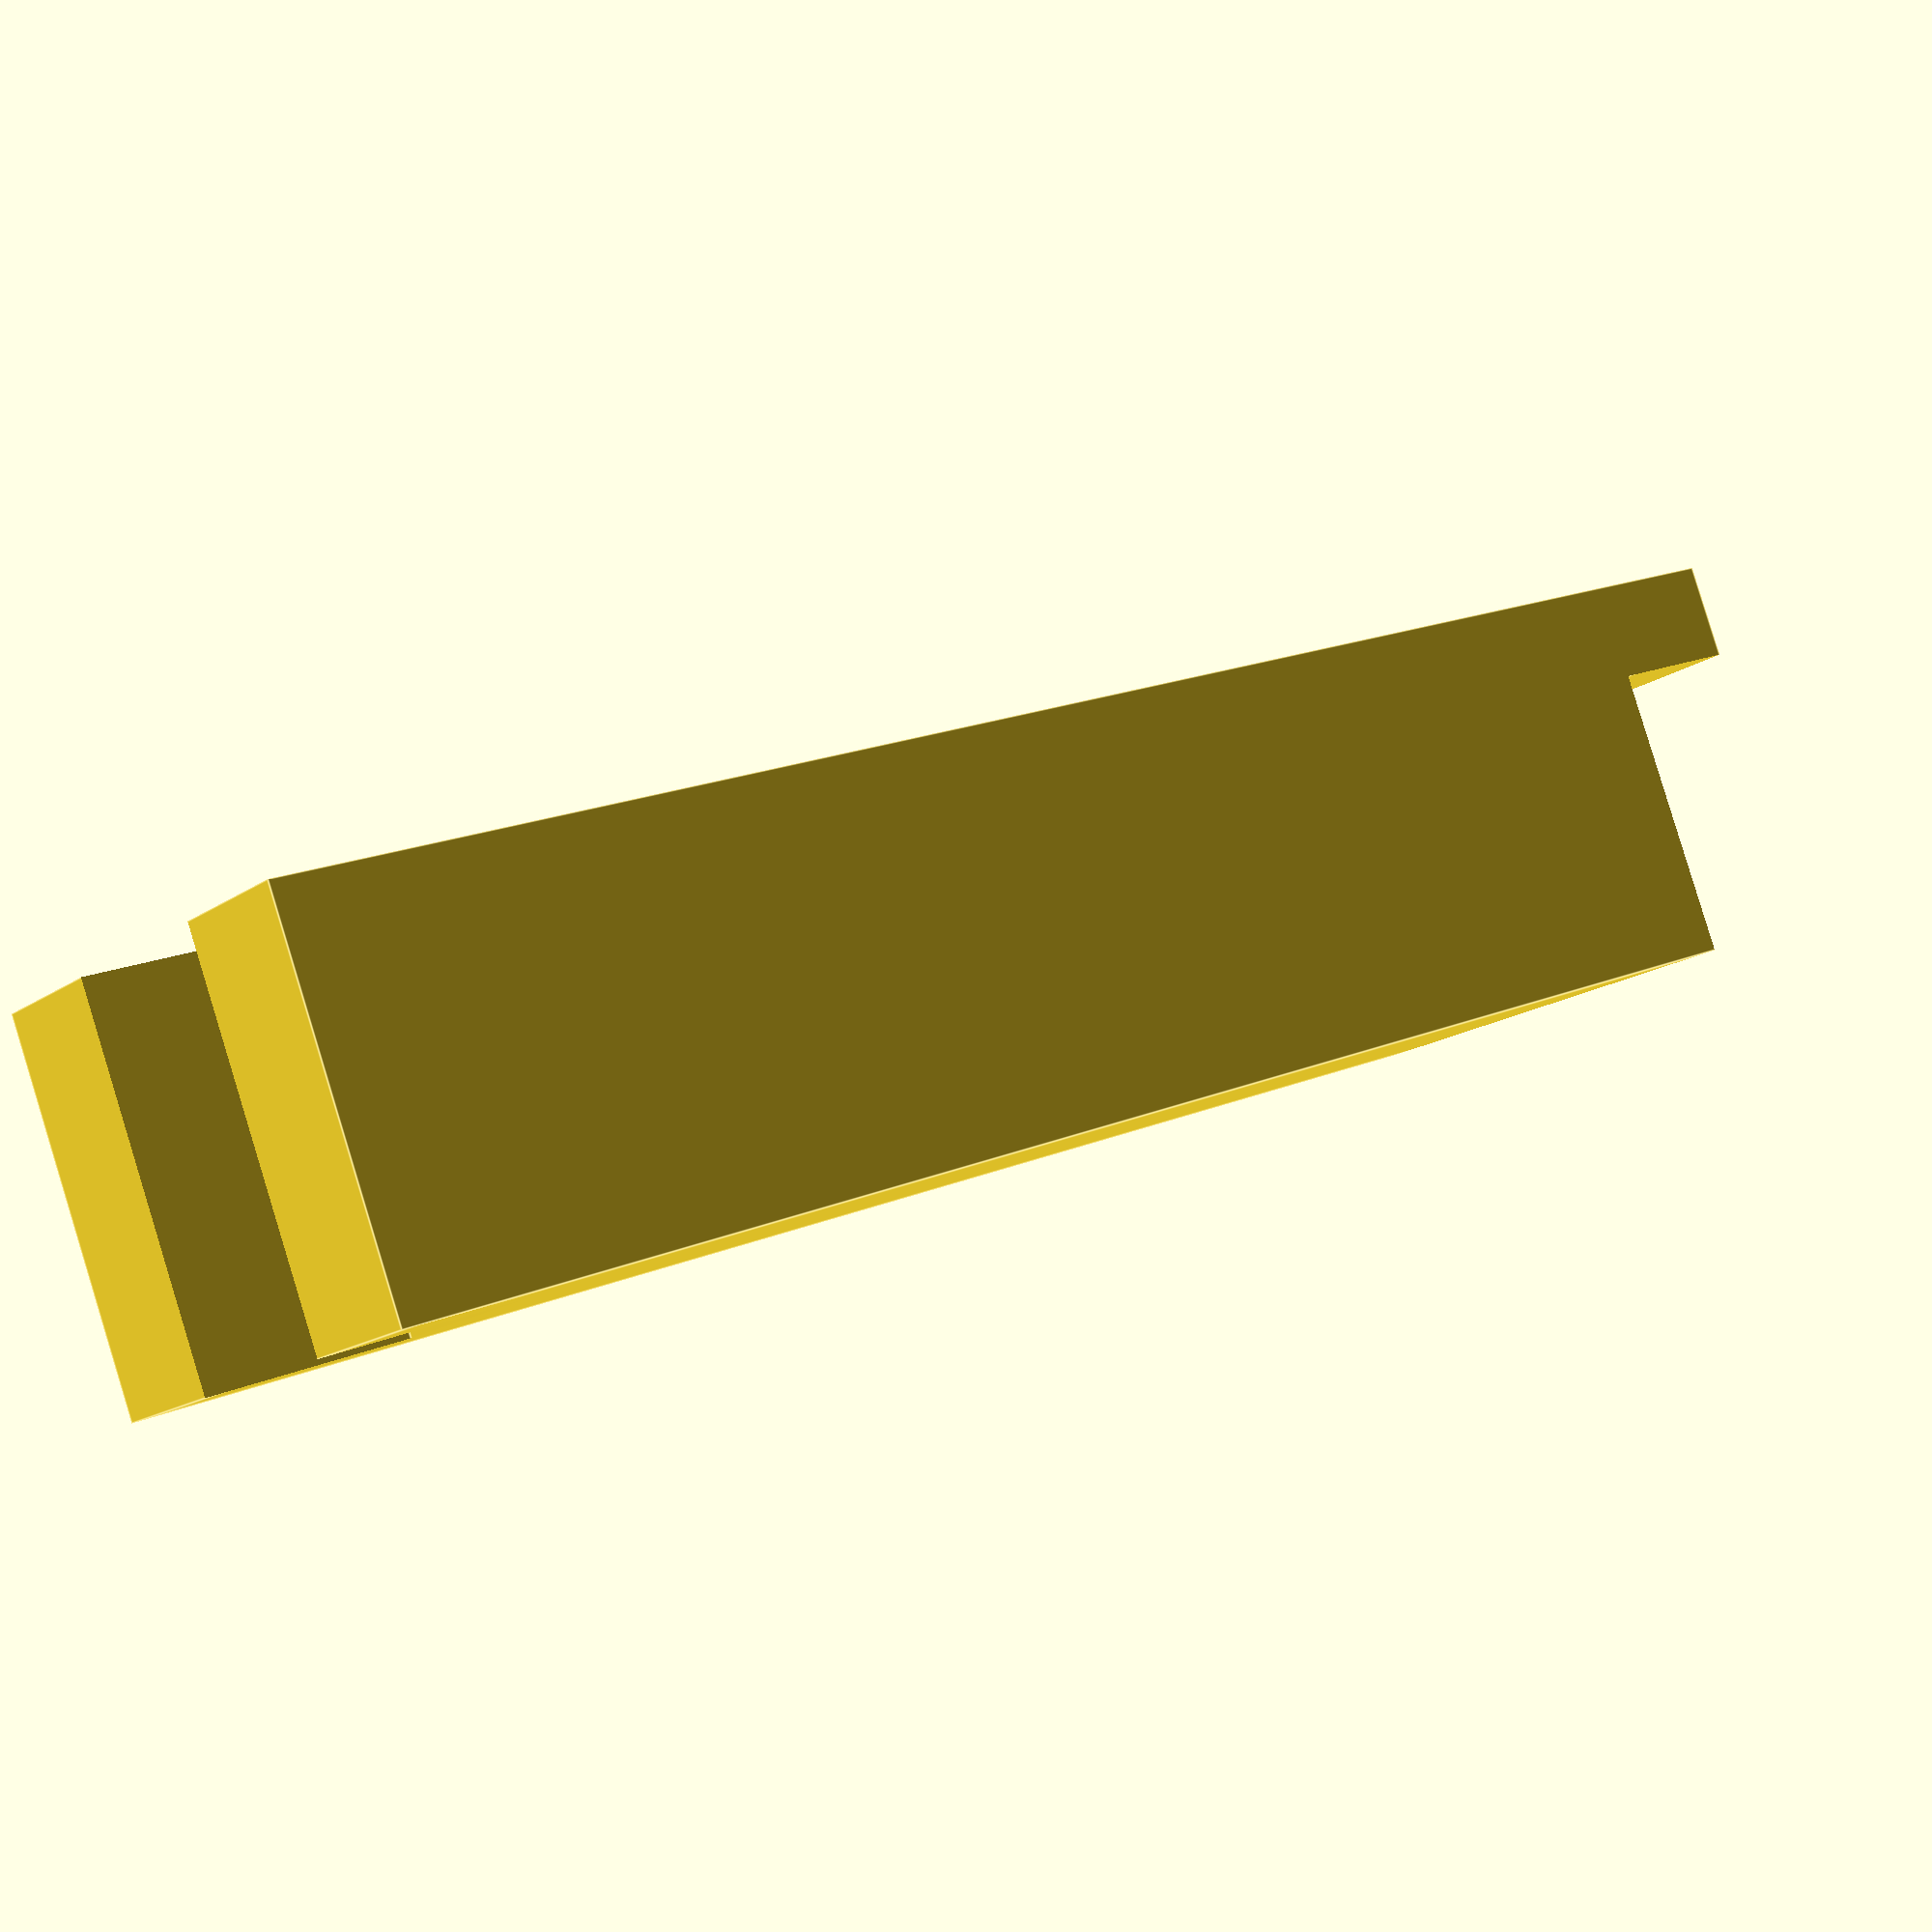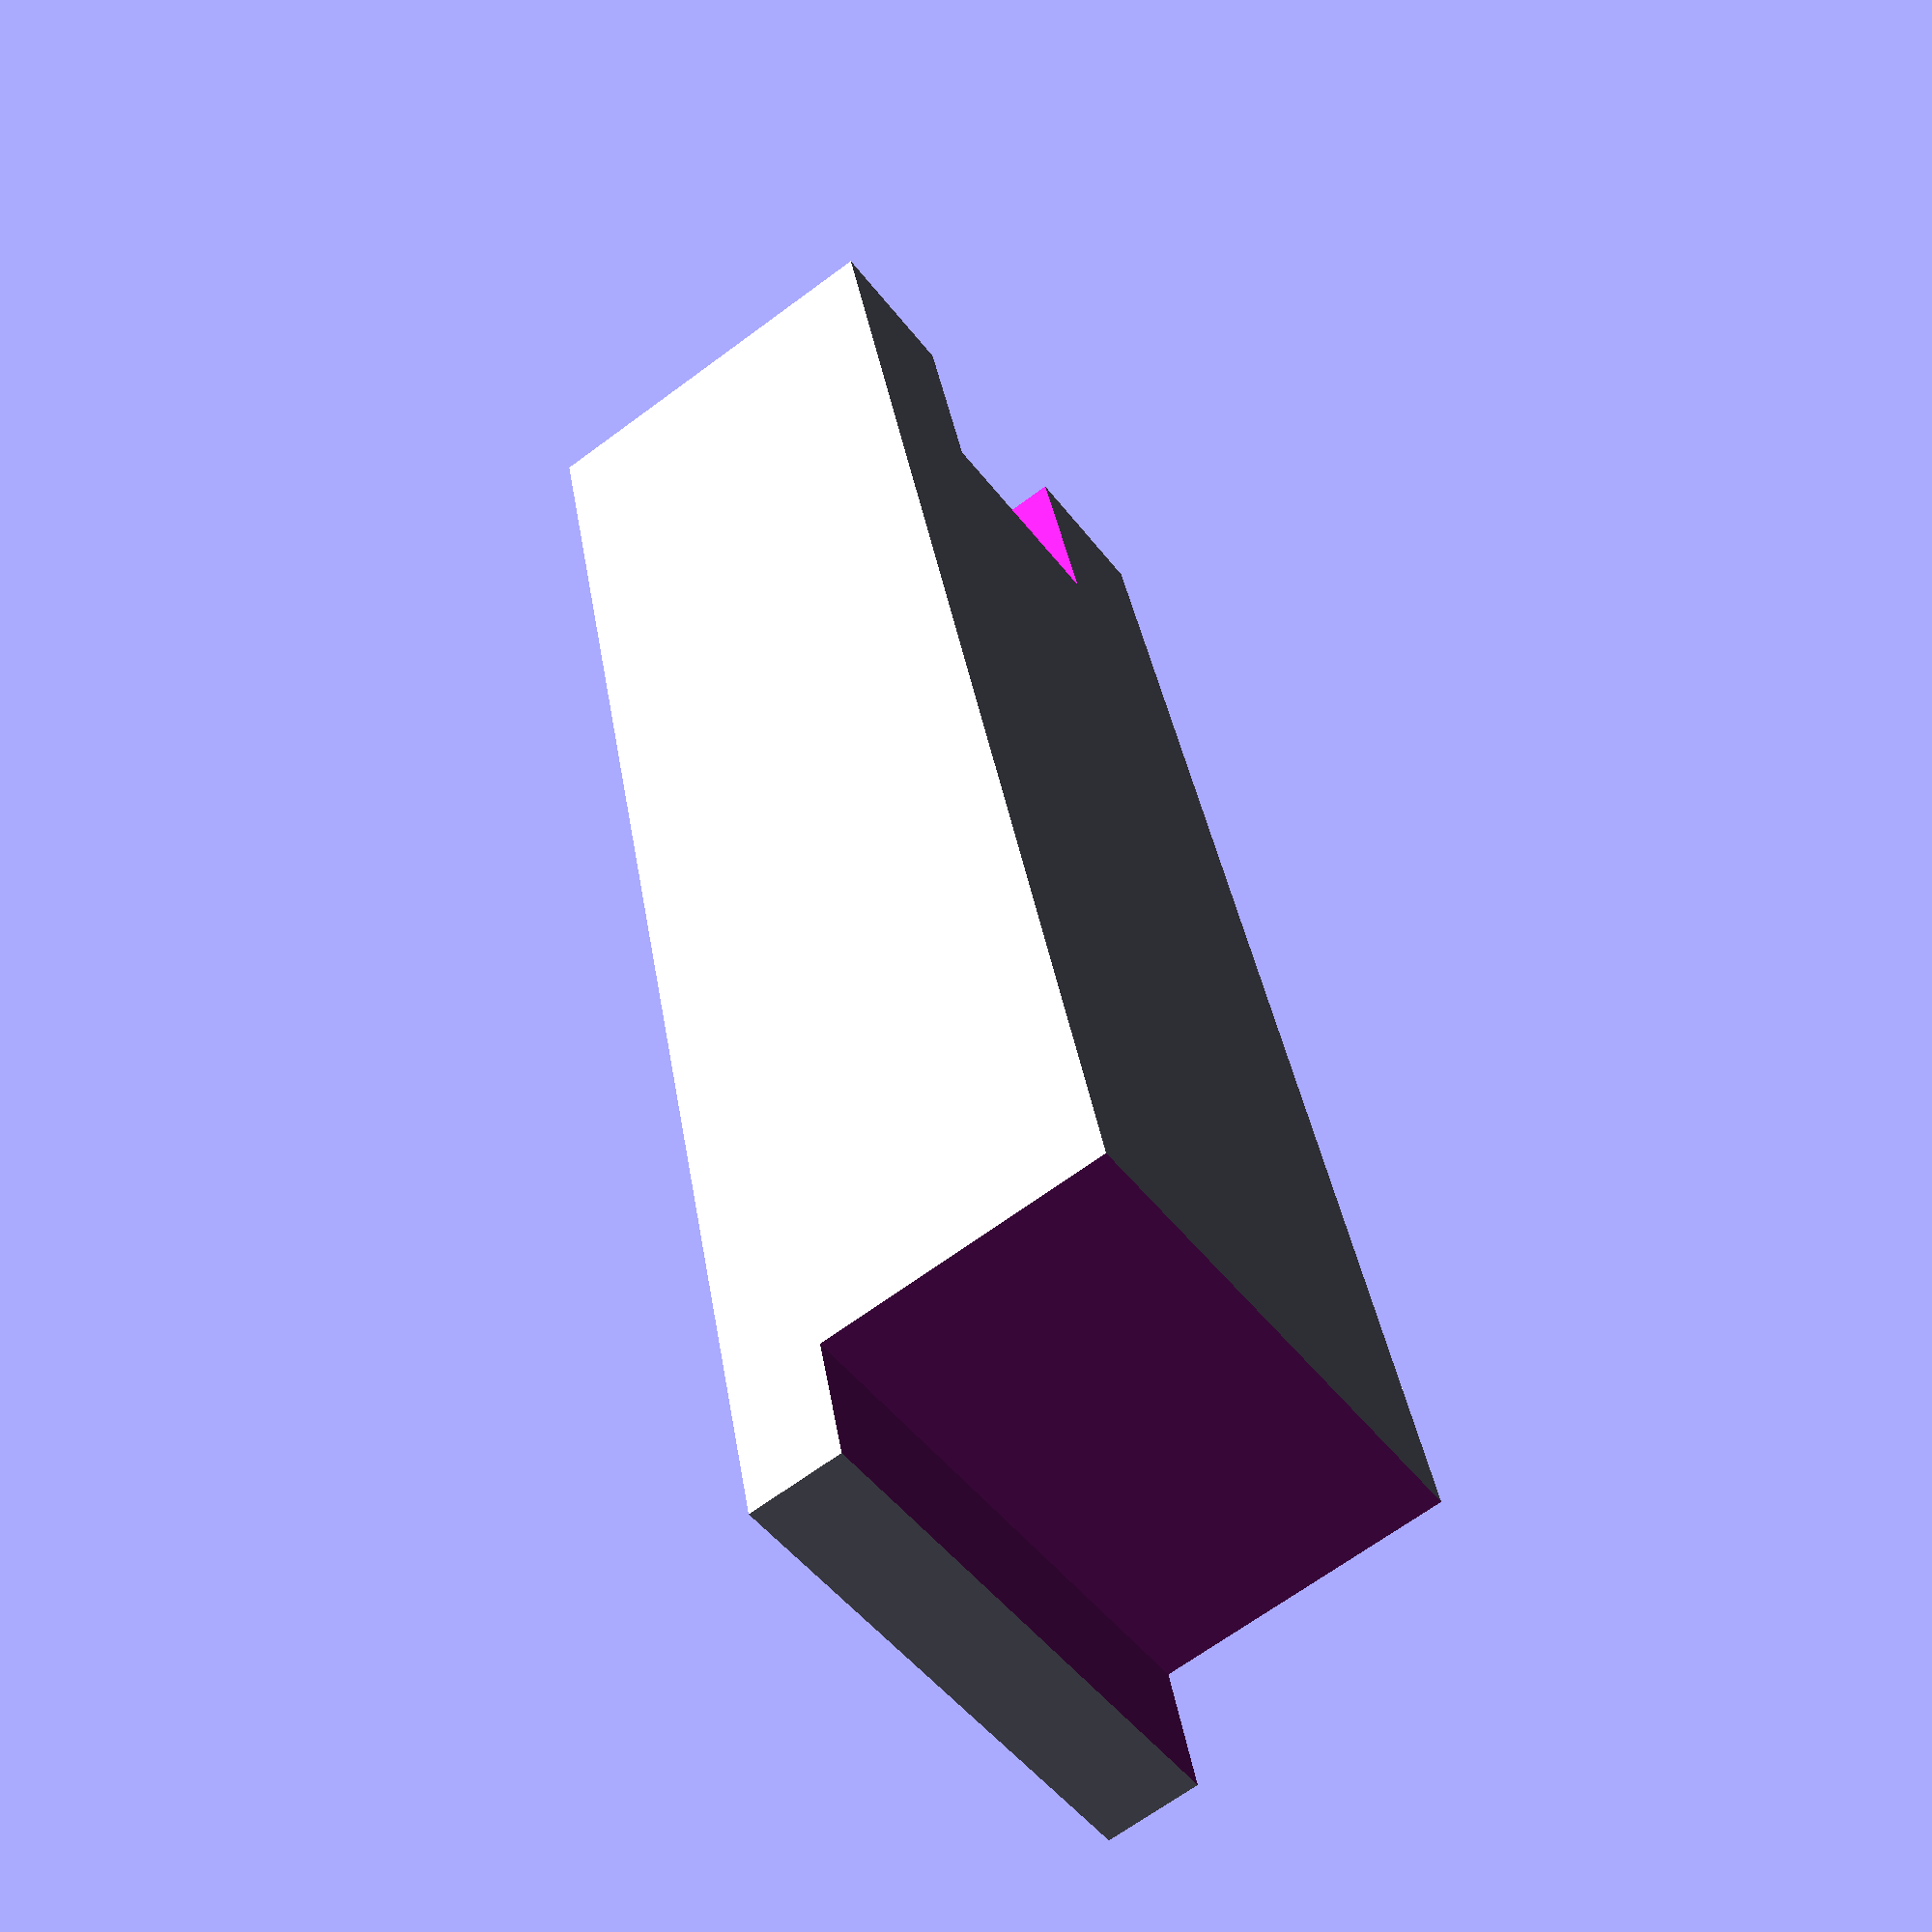
<openscad>
LenX=200;
WidthY=60;
HightZ=45;
ListH=34;
ListD=16;
Buff=5;
DB=Buff*2;
FeetDia=25;
YSpace=(WidthY-FeetDia)/2;

difference()
{
  cube([LenX,WidthY,HightZ]);
  translate([-Buff,-Buff,-Buff]) cube([ListD+Buff,WidthY+DB,ListH+Buff]);
  translate([LenX-FeetDia,YSpace,-Buff]) 
    cube([FeetDia+Buff,FeetDia,HightZ+DB]);
}
</openscad>
<views>
elev=273.6 azim=323.8 roll=163.0 proj=p view=edges
elev=66.2 azim=284.5 roll=126.8 proj=p view=solid
</views>
